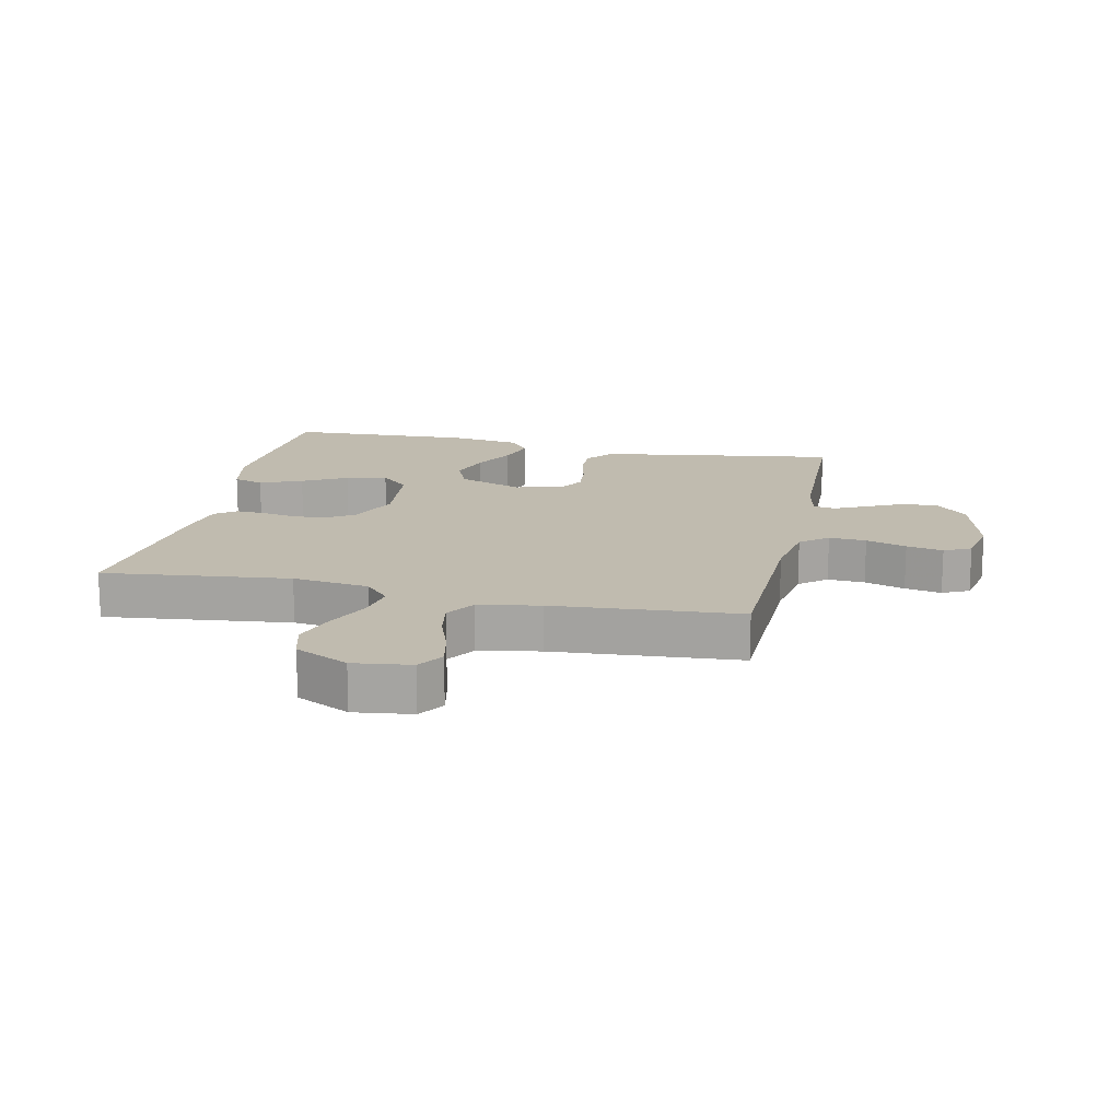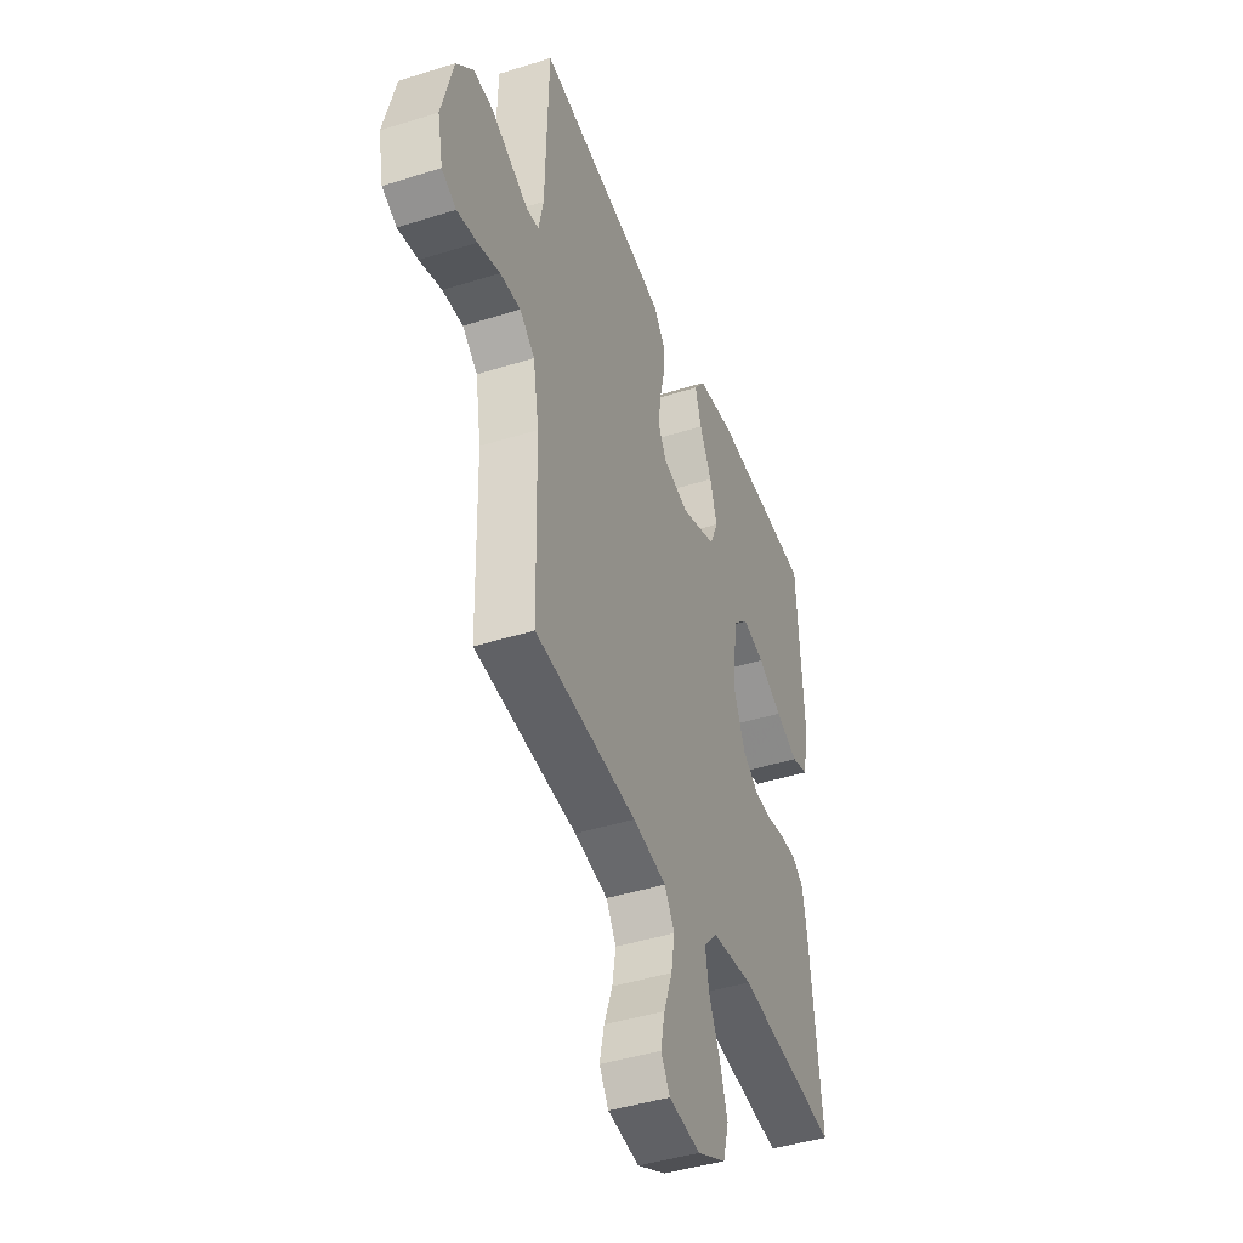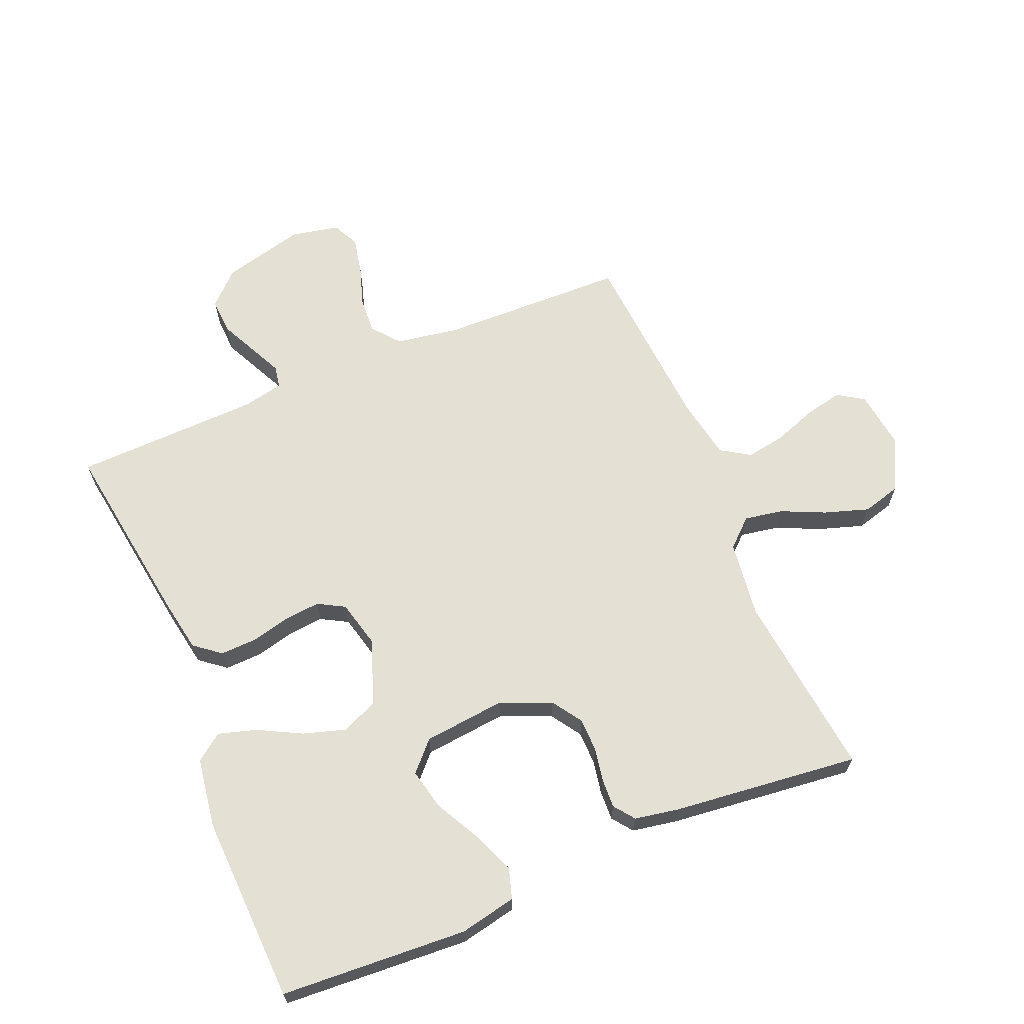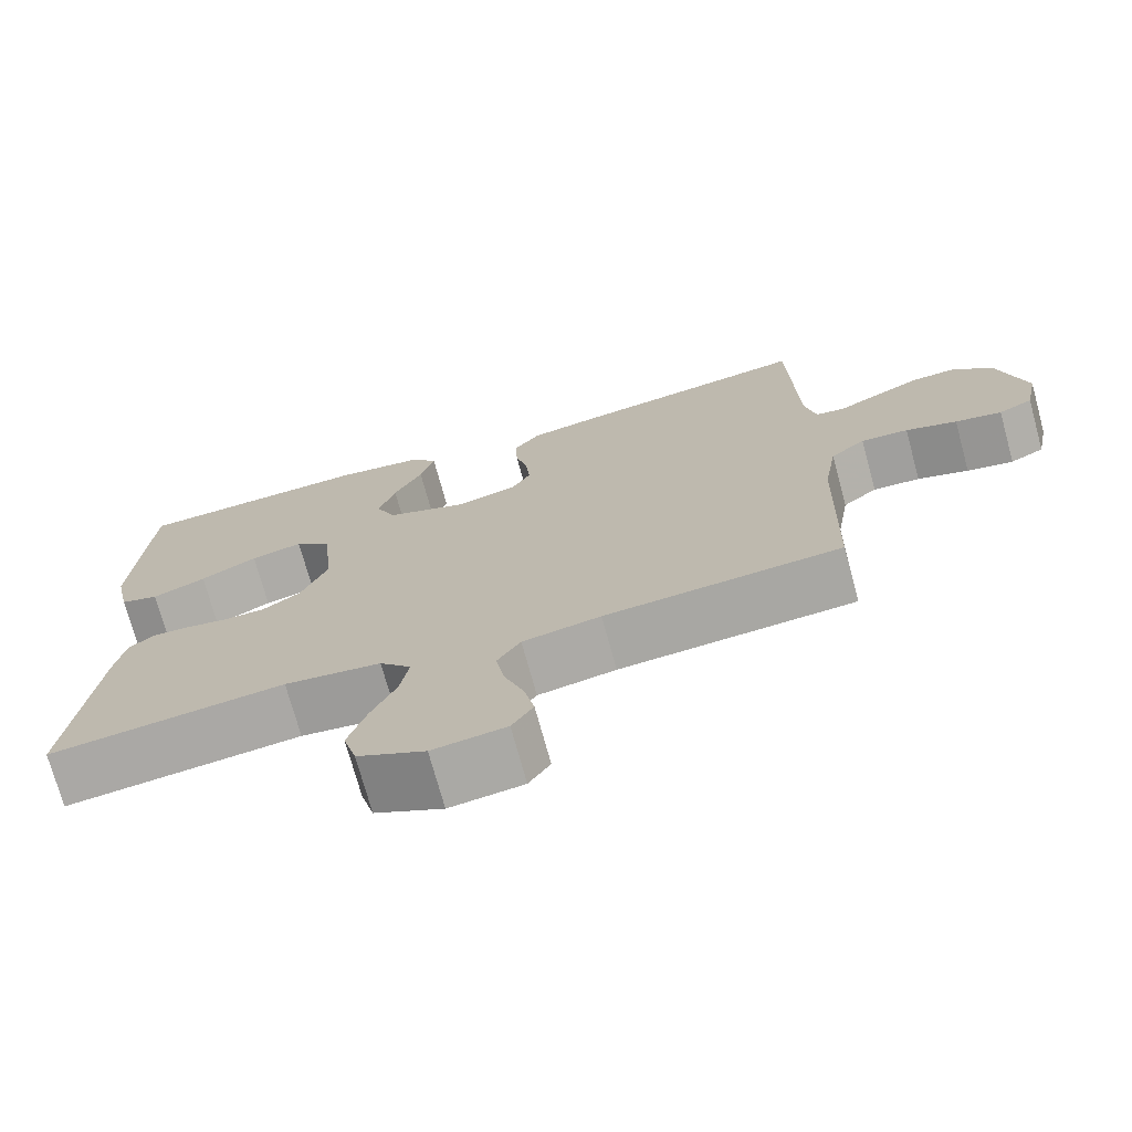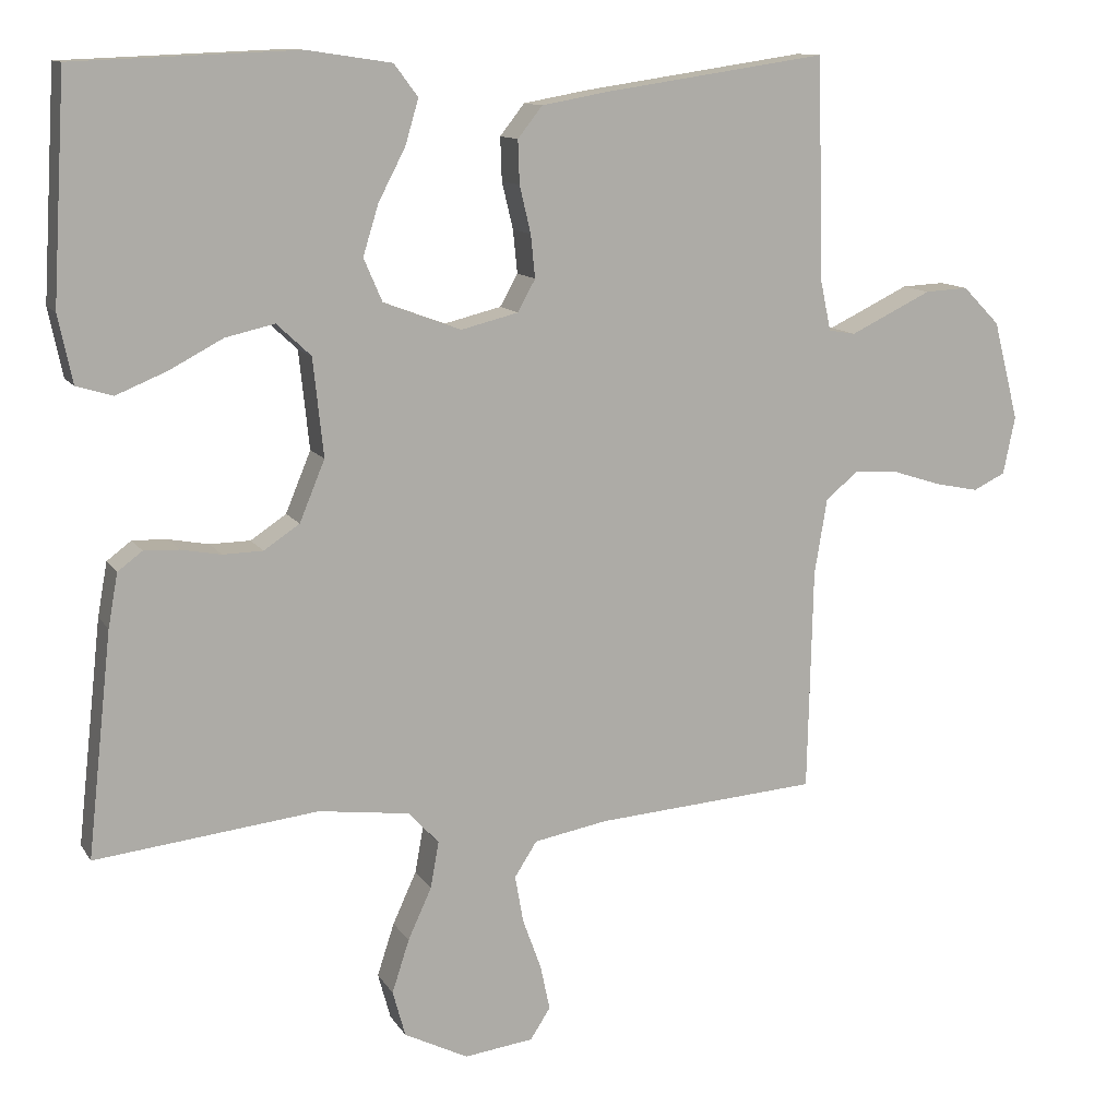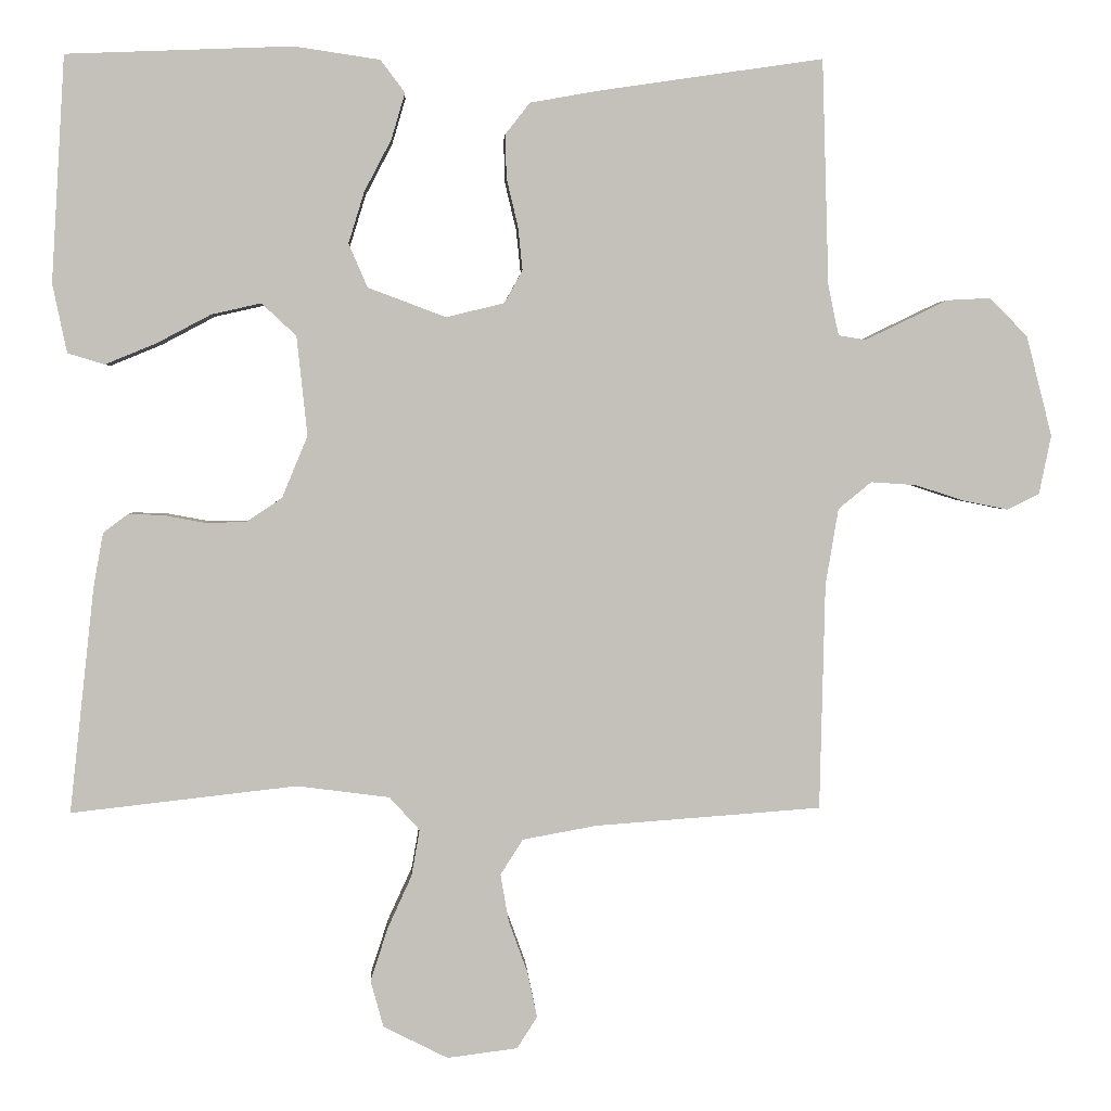
<metadata>
{"format":"obj","ext":"obj","renderer":"f3d","projection":"perspective","resolution":1024,"background":"white","views":[{"elev":15.9,"azim":-167.8,"up":"+Y"},{"elev":-43.5,"azim":-69.6,"up":"+Z"},{"elev":65.3,"azim":67.3,"up":"+Y"},{"elev":-73.0,"azim":-164.7,"up":"+Z"},{"elev":11.8,"azim":160.0,"up":"+Z"},{"elev":2.7,"azim":177.2,"up":"+Z"}]}
</metadata>
<code>
v 0.5 0.07 -0.5
v 0.2 0.07 -0.466
v 0.077 0.07 -0.482
v 0.037 0.07 -0.526
v 0.048 0.07 -0.588
v 0.08 0.07 -0.658
v 0.103 0.07 -0.729
v 0.086 0.07 -0.791
v 0 0.07 -0.834
v -0.093 0.07 -0.822
v -0.12 0.07 -0.78
v -0.107 0.07 -0.719
v -0.082 0.07 -0.65
v -0.071 0.07 -0.587
v -0.101 0.07 -0.54
v -0.2 0.07 -0.522
v -0.5 0.07 -0.5
v -0.507 0.07 -0.2
v -0.524 0.07 -0.098
v -0.568 0.07 -0.062
v -0.628 0.07 -0.066
v -0.693 0.07 -0.087
v -0.752 0.07 -0.099
v -0.795 0.07 -0.078
v -0.811 0.07 0
v -0.777 0.07 0.133
v -0.727 0.07 0.184
v -0.669 0.07 0.181
v -0.611 0.07 0.153
v -0.559 0.07 0.128
v -0.523 0.07 0.134
v -0.509 0.07 0.2
v -0.5 0.07 0.5
v -0.2 0.07 0.456
v -0.111 0.07 0.44
v -0.078 0.07 0.398
v -0.08 0.07 0.34
v -0.095 0.07 0.277
v -0.101 0.07 0.219
v -0.077 0.07 0.176
v 0 0.07 0.157
v 0.104 0.07 0.196
v 0.129 0.07 0.254
v 0.108 0.07 0.322
v 0.072 0.07 0.391
v 0.054 0.07 0.452
v 0.086 0.07 0.495
v 0.2 0.07 0.512
v 0.5 0.07 0.5
v 0.518 0.07 0.2
v 0.499 0.07 0.109
v 0.45 0.07 0.094
v 0.382 0.07 0.122
v 0.31 0.07 0.16
v 0.244 0.07 0.175
v 0.198 0.07 0.132
v 0.184 0.07 0
v 0.218 0.07 -0.082
v 0.266 0.07 -0.114
v 0.32 0.07 -0.115
v 0.374 0.07 -0.105
v 0.421 0.07 -0.103
v 0.454 0.07 -0.128
v 0.467 0.07 -0.2
v 0.5 0 -0.5
v 0.2 0 -0.466
v 0.077 0 -0.482
v 0.037 0 -0.526
v 0.048 0 -0.588
v 0.08 0 -0.658
v 0.103 0 -0.729
v 0.086 0 -0.791
v 0 0 -0.834
v -0.093 0 -0.822
v -0.12 0 -0.78
v -0.107 0 -0.719
v -0.082 0 -0.65
v -0.071 0 -0.587
v -0.101 0 -0.54
v -0.2 0 -0.522
v -0.5 0 -0.5
v -0.507 0 -0.2
v -0.524 0 -0.098
v -0.568 0 -0.062
v -0.628 0 -0.066
v -0.693 0 -0.087
v -0.752 0 -0.099
v -0.795 0 -0.078
v -0.811 0 0
v -0.777 0 0.133
v -0.727 0 0.184
v -0.669 0 0.181
v -0.611 0 0.153
v -0.559 0 0.128
v -0.523 0 0.134
v -0.509 0 0.2
v -0.5 0 0.5
v -0.2 0 0.456
v -0.111 0 0.44
v -0.078 0 0.398
v -0.08 0 0.34
v -0.095 0 0.277
v -0.101 0 0.219
v -0.077 0 0.176
v 0 0 0.157
v 0.104 0 0.196
v 0.129 0 0.254
v 0.108 0 0.322
v 0.072 0 0.391
v 0.054 0 0.452
v 0.086 0 0.495
v 0.2 0 0.512
v 0.5 0 0.5
v 0.518 0 0.2
v 0.499 0 0.109
v 0.45 0 0.094
v 0.382 0 0.122
v 0.31 0 0.16
v 0.244 0 0.175
v 0.198 0 0.132
v 0.184 0 0
v 0.218 0 -0.082
v 0.266 0 -0.114
v 0.32 0 -0.115
v 0.374 0 -0.105
v 0.421 0 -0.103
v 0.454 0 -0.128
v 0.467 0 -0.2
f 64 1 2
f 63 64 2
f 62 63 2
f 61 62 2
f 60 61 2
f 59 60 2 3
f 58 59 3 4
f 57 58 4
f 56 57 4
f 52 53 54
f 51 52 54
f 50 51 54
f 49 50 54
f 48 49 54
f 47 48 54
f 46 47 54
f 45 46 54
f 44 45 54
f 43 44 54 55
f 42 43 55 56
f 36 37 38
f 35 36 38
f 34 35 38
f 33 34 38
f 32 33 38
f 31 32 38 39
f 27 28 29
f 26 27 29
f 25 26 29
f 24 25 29
f 23 24 29
f 22 23 29
f 21 22 29
f 20 21 29 30
f 19 20 30 31
f 16 17 18
f 31 39 40
f 19 31 40
f 18 19 40
f 16 18 40
f 15 16 40
f 11 12 13
f 10 11 13
f 9 10 13
f 8 9 13
f 7 8 13
f 6 7 13
f 5 6 13
f 4 5 13 14
f 4 14 15
f 56 4 15
f 42 56 15
f 41 42 15
f 15 40 41
f 66 65 128
f 66 128 127
f 66 127 126
f 66 126 125
f 66 125 124
f 67 66 124 123
f 68 67 123 122
f 68 122 121
f 68 121 120
f 118 117 116
f 118 116 115
f 118 115 114
f 118 114 113
f 118 113 112
f 118 112 111
f 118 111 110
f 118 110 109
f 118 109 108
f 119 118 108 107
f 120 119 107 106
f 102 101 100
f 102 100 99
f 102 99 98
f 102 98 97
f 102 97 96
f 103 102 96 95
f 93 92 91
f 93 91 90
f 93 90 89
f 93 89 88
f 93 88 87
f 93 87 86
f 93 86 85
f 94 93 85 84
f 95 94 84 83
f 82 81 80
f 104 103 95
f 104 95 83
f 104 83 82
f 104 82 80
f 104 80 79
f 77 76 75
f 77 75 74
f 77 74 73
f 77 73 72
f 77 72 71
f 77 71 70
f 77 70 69
f 78 77 69 68
f 79 78 68
f 79 68 120
f 79 120 106
f 79 106 105
f 105 104 79
f 1 65 66 2
f 2 66 67 3
f 3 67 68 4
f 4 68 69 5
f 5 69 70 6
f 6 70 71 7
f 7 71 72 8
f 8 72 73 9
f 9 73 74 10
f 10 74 75 11
f 11 75 76 12
f 12 76 77 13
f 13 77 78 14
f 14 78 79 15
f 15 79 80 16
f 16 80 81 17
f 17 81 82 18
f 18 82 83 19
f 19 83 84 20
f 20 84 85 21
f 21 85 86 22
f 22 86 87 23
f 23 87 88 24
f 24 88 89 25
f 25 89 90 26
f 26 90 91 27
f 27 91 92 28
f 28 92 93 29
f 29 93 94 30
f 30 94 95 31
f 31 95 96 32
f 32 96 97 33
f 33 97 98 34
f 34 98 99 35
f 35 99 100 36
f 36 100 101 37
f 37 101 102 38
f 38 102 103 39
f 39 103 104 40
f 40 104 105 41
f 41 105 106 42
f 42 106 107 43
f 43 107 108 44
f 44 108 109 45
f 45 109 110 46
f 46 110 111 47
f 47 111 112 48
f 48 112 113 49
f 49 113 114 50
f 50 114 115 51
f 51 115 116 52
f 52 116 117 53
f 53 117 118 54
f 54 118 119 55
f 55 119 120 56
f 56 120 121 57
f 57 121 122 58
f 58 122 123 59
f 59 123 124 60
f 60 124 125 61
f 61 125 126 62
f 62 126 127 63
f 63 127 128 64
f 64 128 65 1

</code>
